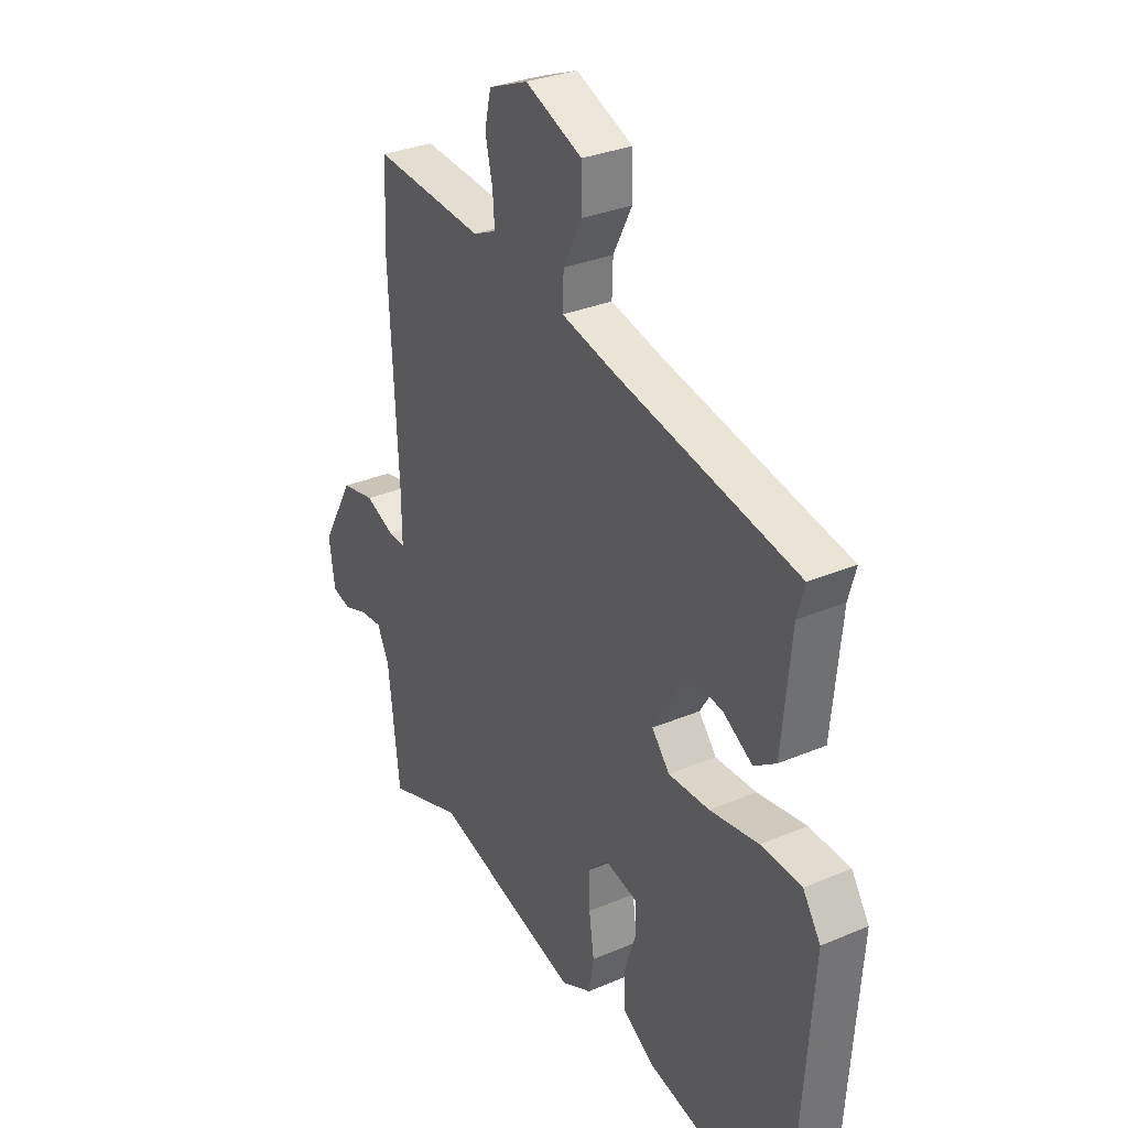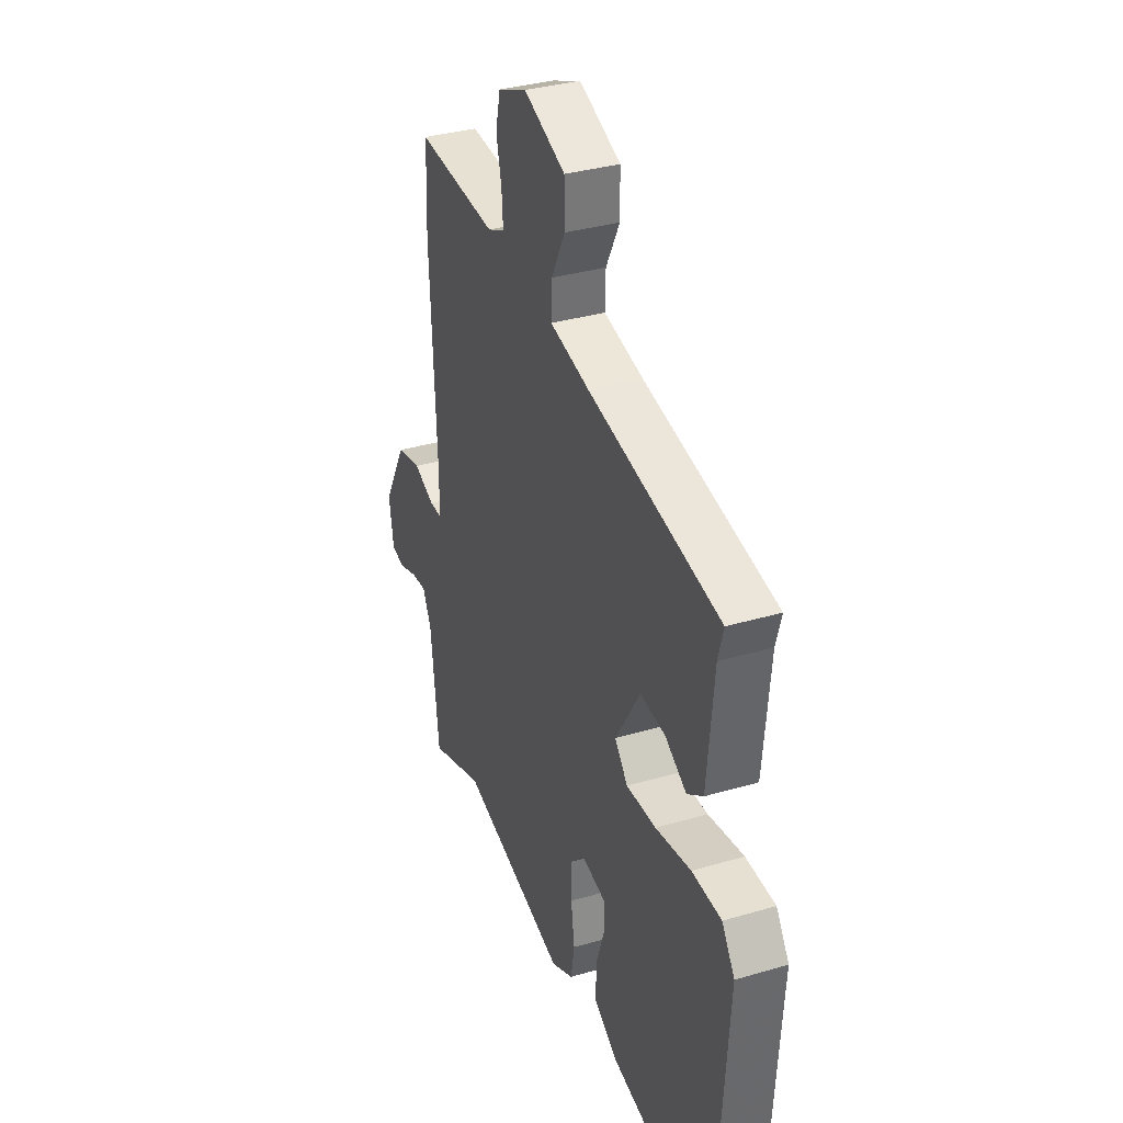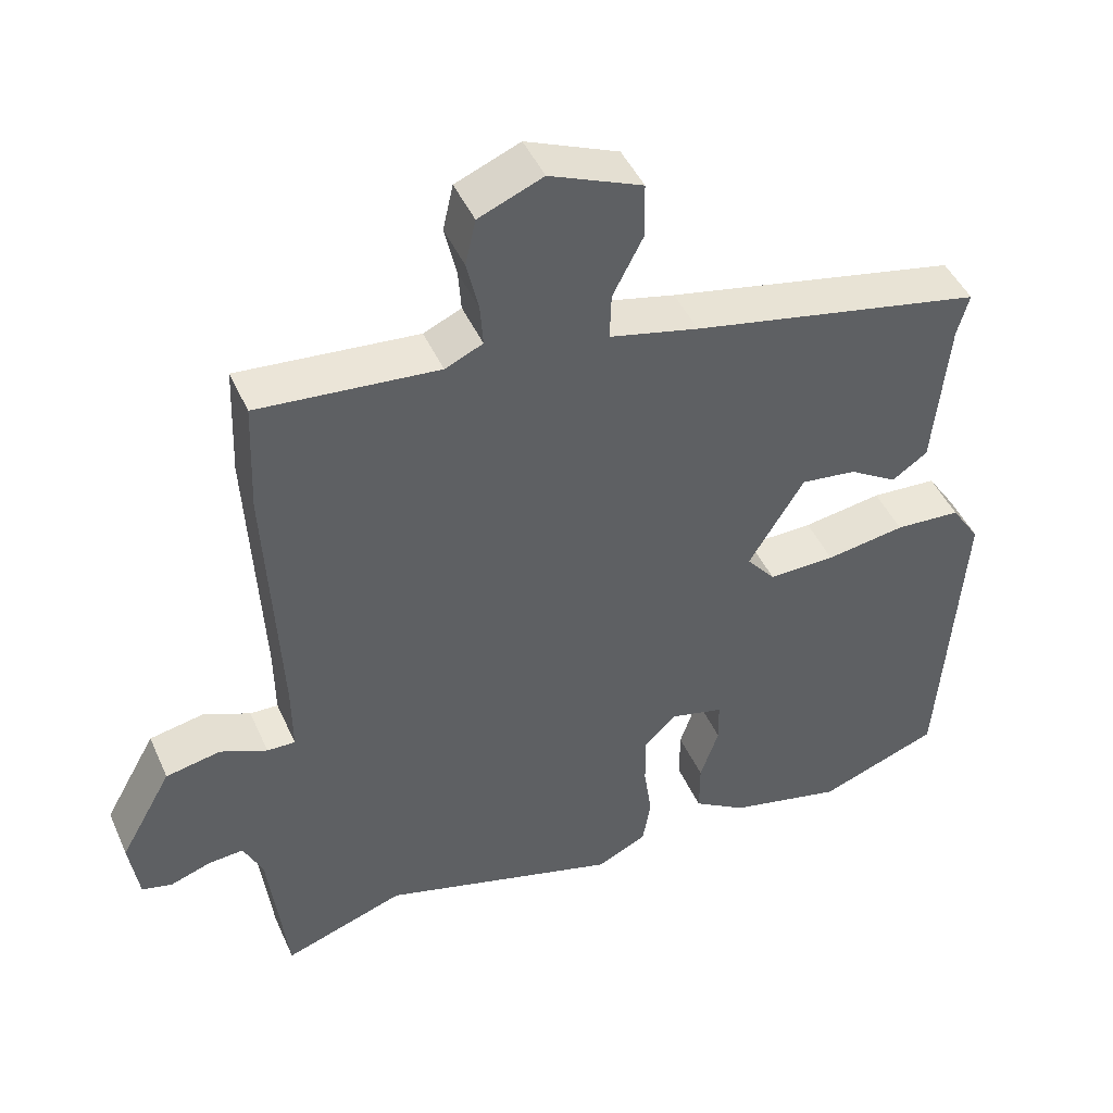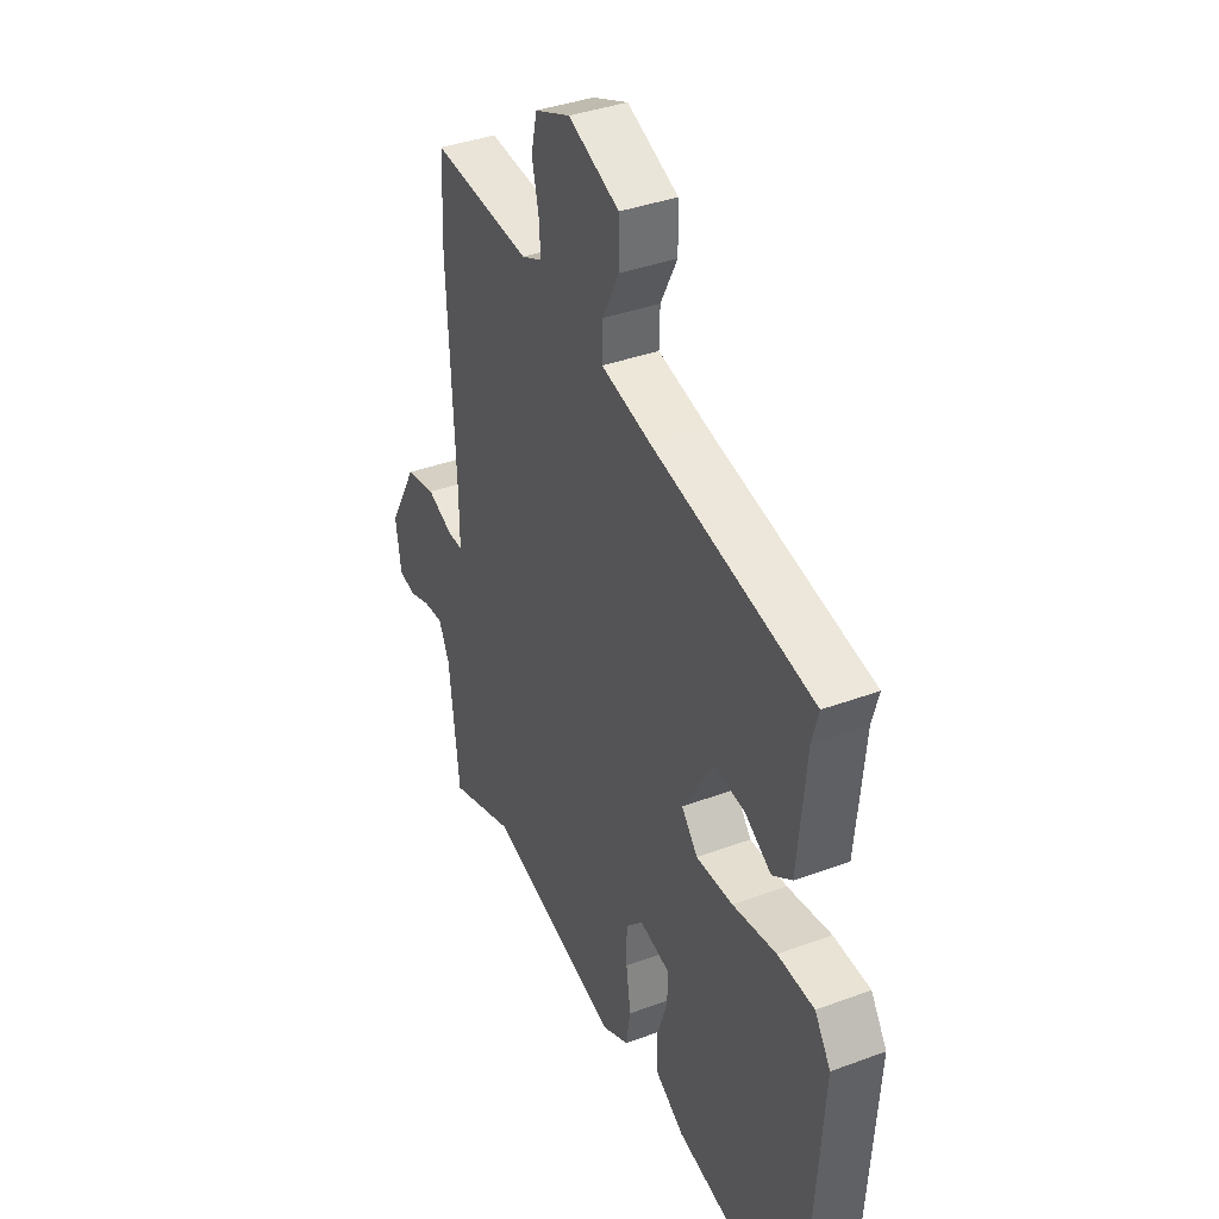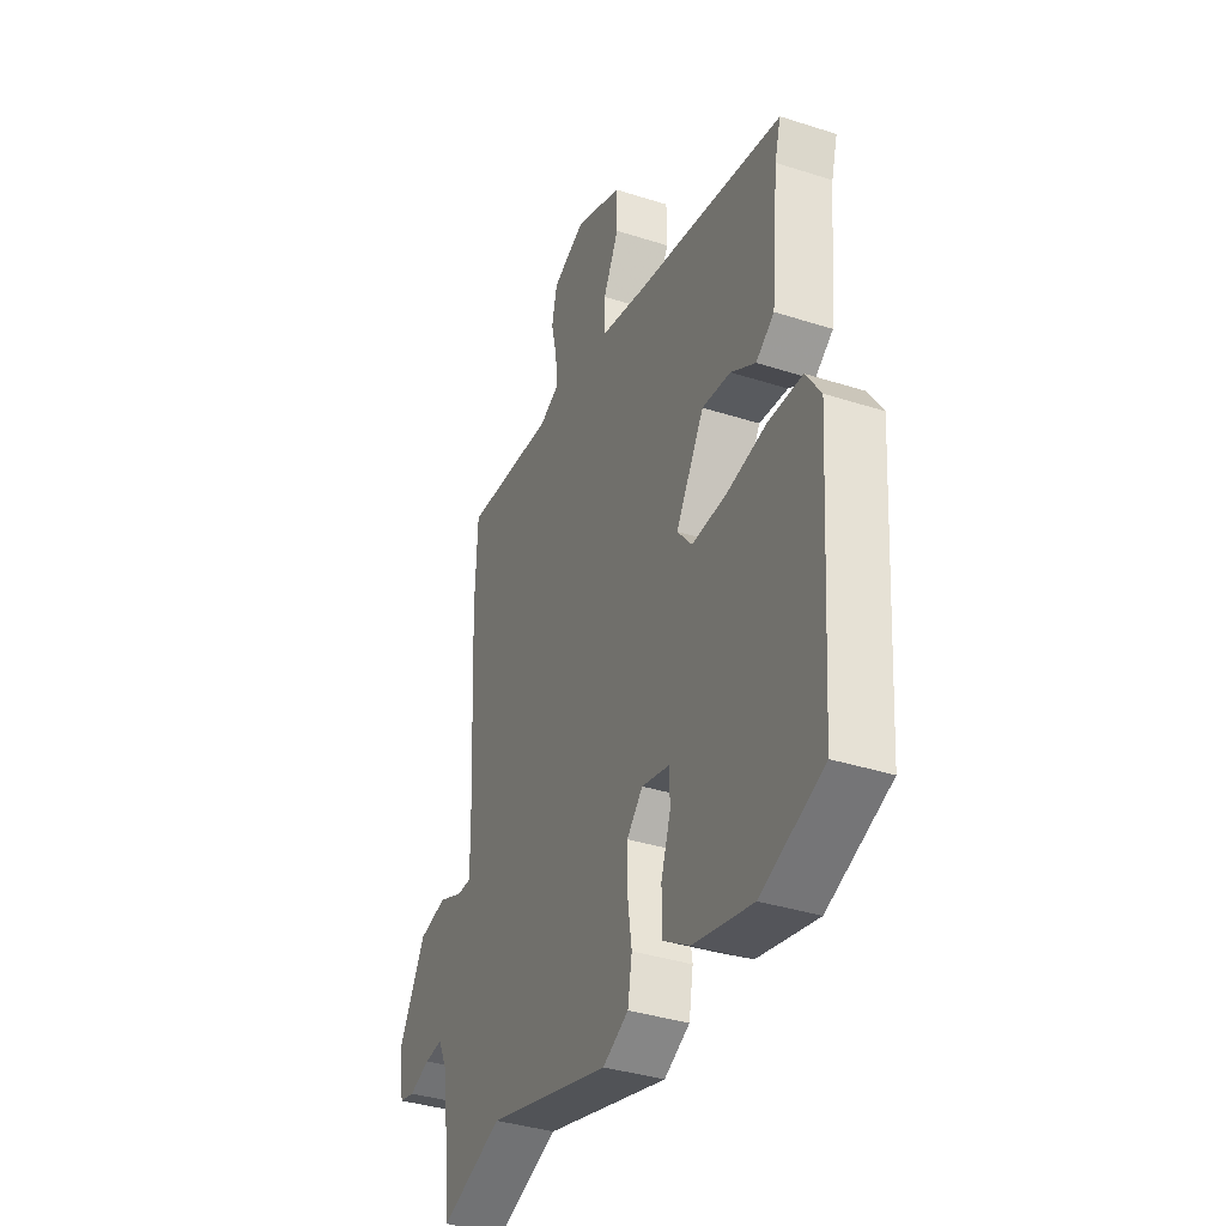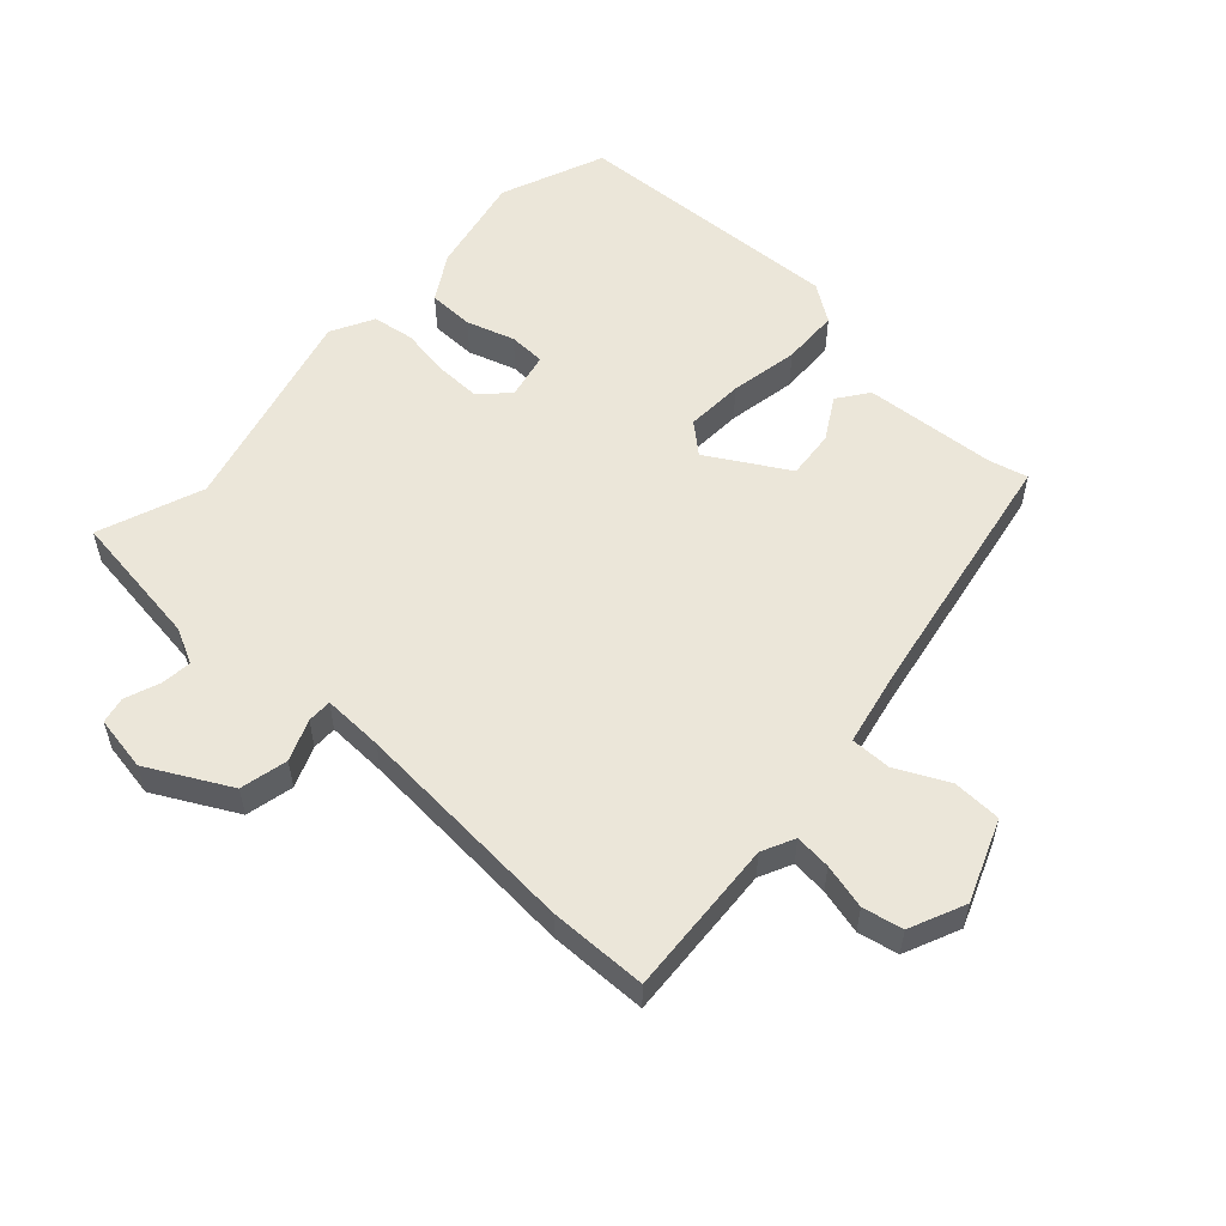
<metadata>
{"format":"obj","ext":"obj","renderer":"f3d","projection":"perspective","resolution":1024,"background":"white","views":[{"elev":31.3,"azim":58.9,"up":"+Z"},{"elev":34.3,"azim":68.4,"up":"+Z"},{"elev":45.7,"azim":-23.2,"up":"+Z"},{"elev":37.9,"azim":64.7,"up":"+Z"},{"elev":-37.1,"azim":67.5,"up":"+Z"},{"elev":55.5,"azim":-46.3,"up":"+Y"}]}
</metadata>
<code>
v -0.504 0.07 0.391
v -0.498 0.07 0.543
v -0.255 0.07 0.522
v -0.204 0.07 0.545
v -0.208 0.07 0.601
v -0.224 0.07 0.671
v -0.21 0.07 0.733
v -0.123 0.07 0.769
v 0.002 0.07 0.717
v 0.003 0.07 0.642
v -0.038 0.07 0.562
v -0.04 0.07 0.499
v 0.08 0.07 0.471
v 0.475 0.07 0.391
v 0.459 0.07 0.333
v 0.439 0.07 0.126
v 0.391 0.07 0.093
v 0.326 0.07 0.133
v 0.251 0.07 0.142
v 0.176 0.07 0.02
v 0.215 0.07 -0.027
v 0.305 0.07 -0.025
v 0.412 0.07 -0.008
v 0.501 0.07 -0.013
v 0.54 0.07 -0.072
v 0.51 0.07 -0.496
v 0.347 0.07 -0.557
v 0.192 0.07 -0.521
v 0.121 0.07 -0.476
v 0.121 0.07 -0.405
v 0.146 0.07 -0.331
v 0.145 0.07 -0.274
v 0.072 0.07 -0.256
v 0.03 0.07 -0.299
v 0.03 0.07 -0.369
v 0.041 0.07 -0.445
v 0.03 0.07 -0.51
v -0.037 0.07 -0.543
v -0.36 0.07 -0.451
v -0.523 0.07 -0.508
v -0.548 0.07 -0.294
v -0.574 0.07 -0.239
v -0.622 0.07 -0.243
v -0.676 0.07 -0.262
v -0.717 0.07 -0.252
v -0.73 0.07 -0.166
v -0.66 0.07 -0.041
v -0.586 0.07 -0.026
v -0.523 0.07 -0.053
v -0.485 0.07 -0.054
v -0.486 0.07 0.04
v -0.504 0 0.391
v -0.498 0 0.543
v -0.255 0 0.522
v -0.204 0 0.545
v -0.208 0 0.601
v -0.224 0 0.671
v -0.21 0 0.733
v -0.123 0 0.769
v 0.002 0 0.717
v 0.003 0 0.642
v -0.038 0 0.562
v -0.04 0 0.499
v 0.08 0 0.471
v 0.475 0 0.391
v 0.459 0 0.333
v 0.439 0 0.126
v 0.391 0 0.093
v 0.326 0 0.133
v 0.251 0 0.142
v 0.176 0 0.02
v 0.215 0 -0.027
v 0.305 0 -0.025
v 0.412 0 -0.008
v 0.501 0 -0.013
v 0.54 0 -0.072
v 0.51 0 -0.496
v 0.347 0 -0.557
v 0.192 0 -0.521
v 0.121 0 -0.476
v 0.121 0 -0.405
v 0.146 0 -0.331
v 0.145 0 -0.274
v 0.072 0 -0.256
v 0.03 0 -0.299
v 0.03 0 -0.369
v 0.041 0 -0.445
v 0.03 0 -0.51
v -0.037 0 -0.543
v -0.36 0 -0.451
v -0.523 0 -0.508
v -0.548 0 -0.294
v -0.574 0 -0.239
v -0.622 0 -0.243
v -0.676 0 -0.262
v -0.717 0 -0.252
v -0.73 0 -0.166
v -0.66 0 -0.041
v -0.586 0 -0.026
v -0.523 0 -0.053
v -0.485 0 -0.054
v -0.486 0 0.04
f 46 47 48 49
f 46 49 50
f 43 44 45 46
f 42 43 46 50
f 41 42 50
f 39 40 41 50
f 38 39 50 51
f 35 36 37 38
f 34 35 38 51
f 28 29 30 31
f 28 31 32
f 27 28 32
f 26 27 32
f 25 26 32
f 22 23 24 25
f 21 22 25 32
f 20 21 32 33
f 15 16 17 18
f 13 14 15 18
f 12 13 18 19
f 8 9 10 11
f 8 11 12
f 5 6 7 8
f 4 5 8 12
f 3 4 12 19
f 20 33 34 51
f 3 19 20 51
f 1 2 3 51
f 100 99 98 97
f 101 100 97
f 97 96 95 94
f 101 97 94 93
f 101 93 92
f 101 92 91 90
f 102 101 90 89
f 89 88 87 86
f 102 89 86 85
f 82 81 80 79
f 83 82 79
f 83 79 78
f 83 78 77
f 83 77 76
f 76 75 74 73
f 83 76 73 72
f 84 83 72 71
f 69 68 67 66
f 69 66 65 64
f 70 69 64 63
f 62 61 60 59
f 63 62 59
f 59 58 57 56
f 63 59 56 55
f 70 63 55 54
f 102 85 84 71
f 102 71 70 54
f 102 54 53 52
f 1 52 53 2
f 2 53 54 3
f 3 54 55 4
f 4 55 56 5
f 5 56 57 6
f 6 57 58 7
f 7 58 59 8
f 8 59 60 9
f 9 60 61 10
f 10 61 62 11
f 11 62 63 12
f 12 63 64 13
f 13 64 65 14
f 14 65 66 15
f 15 66 67 16
f 16 67 68 17
f 17 68 69 18
f 18 69 70 19
f 19 70 71 20
f 20 71 72 21
f 21 72 73 22
f 22 73 74 23
f 23 74 75 24
f 24 75 76 25
f 25 76 77 26
f 26 77 78 27
f 27 78 79 28
f 28 79 80 29
f 29 80 81 30
f 30 81 82 31
f 31 82 83 32
f 32 83 84 33
f 33 84 85 34
f 34 85 86 35
f 35 86 87 36
f 36 87 88 37
f 37 88 89 38
f 38 89 90 39
f 39 90 91 40
f 40 91 92 41
f 41 92 93 42
f 42 93 94 43
f 43 94 95 44
f 44 95 96 45
f 45 96 97 46
f 46 97 98 47
f 47 98 99 48
f 48 99 100 49
f 49 100 101 50
f 50 101 102 51
f 51 102 52 1

</code>
